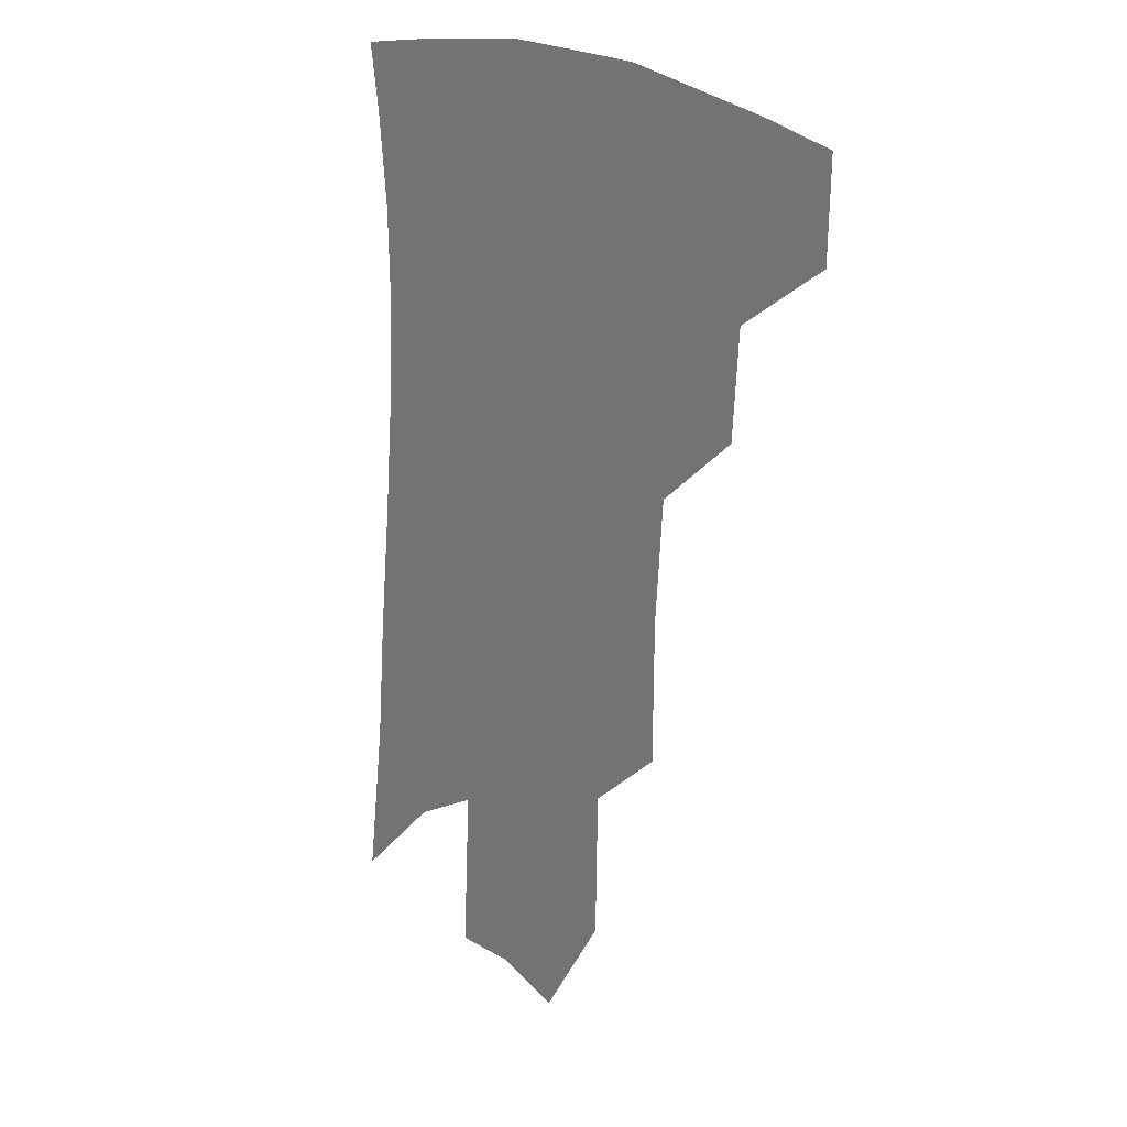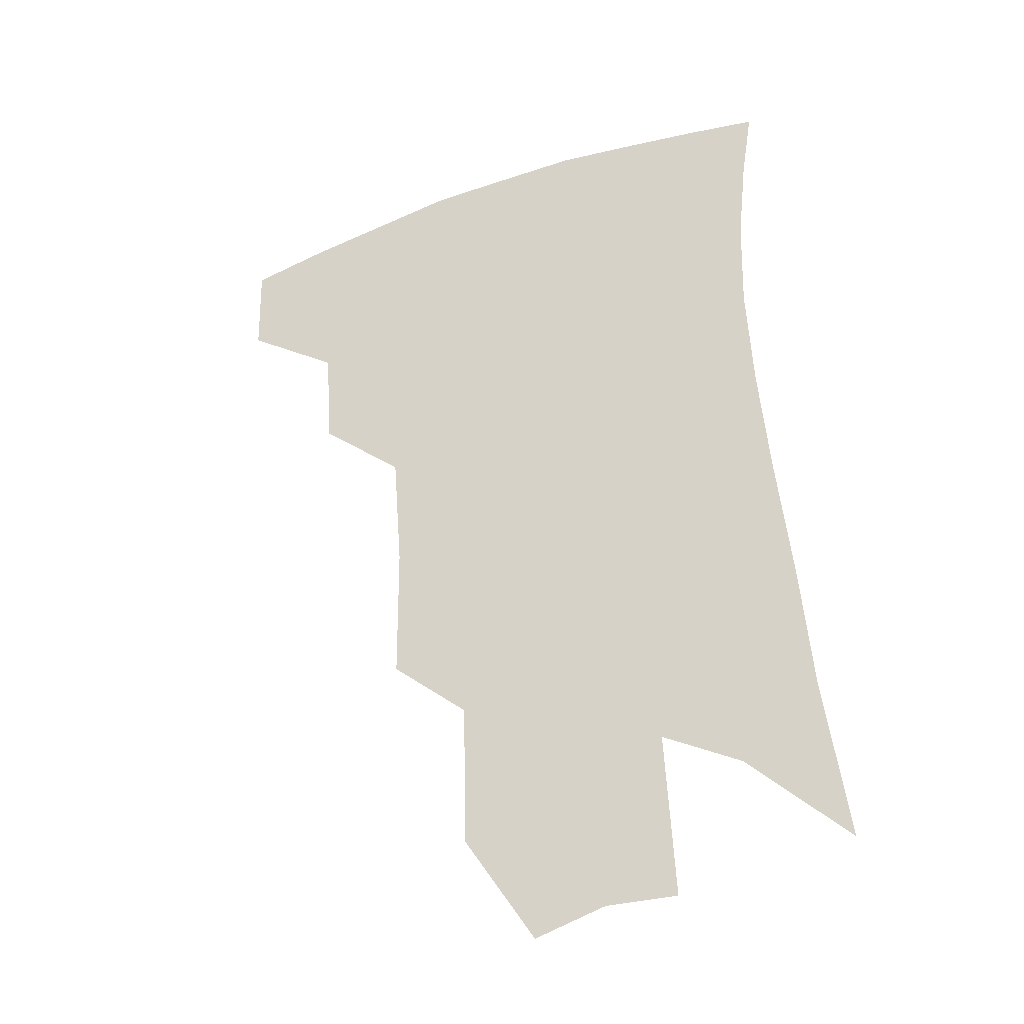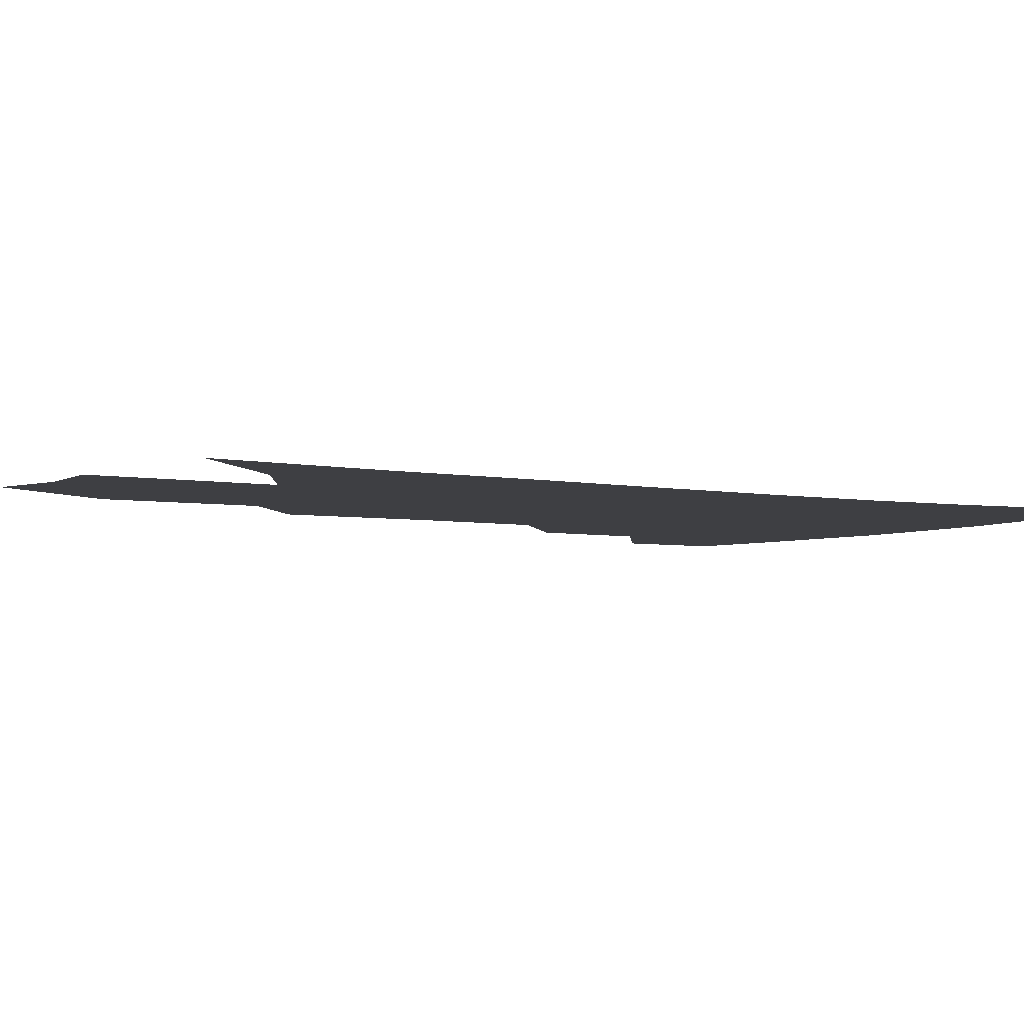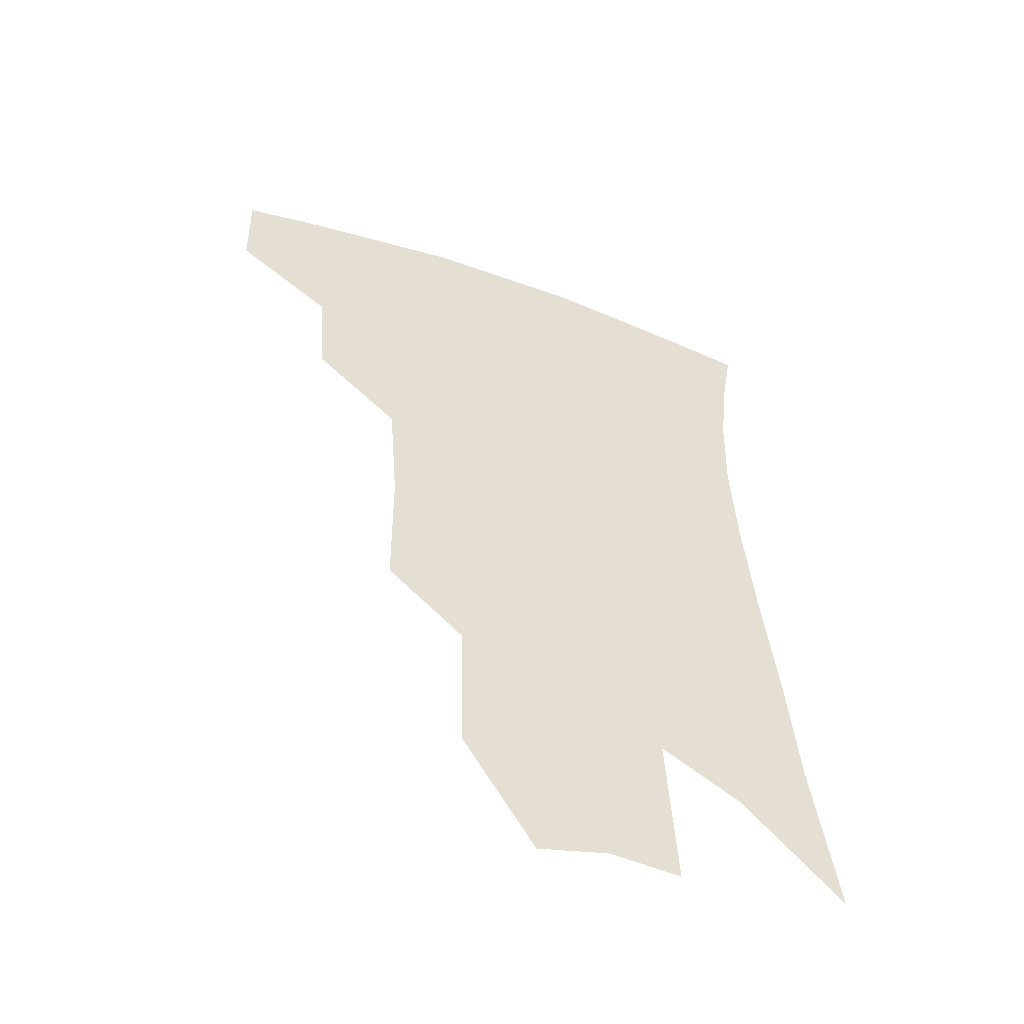
<metadata>
{"format":"obj","ext":"obj","renderer":"f3d","projection":"perspective","resolution":1024,"background":"white","views":[{"elev":19.7,"azim":-130.3,"up":"+Y"},{"elev":-35.5,"azim":22.9,"up":"+Y"},{"elev":-4.3,"azim":59.8,"up":"+Z"},{"elev":-54.0,"azim":-21.8,"up":"+Y"}]}
</metadata>
<code>
v 473.8 375.6 0
v 473 405.7 0
v 506.4 322 0
v 504 355.1 0
v 502.8 386 0
v 497.8 411.1 0
v 536.2 217.6 0
v 535.9 261.2 0
v 533 299.4 0
v 532.9 339.2 0
v 530.9 366.6 0
v 527.2 390.6 0
v 523 415.4 0
v 561.2 151.3 0
v 560.4 196.7 0
v 560 243.7 0
v 557.4 277.3 0
v 556.1 314.1 0
v 555.1 344.4 0
v 554.4 371.5 0
v 551.5 394.2 0
v 547.8 419.7 0
v 583.7 115.8 0
v 583.6 171.2 0
v 582.1 217.1 0
v 580.1 252.1 0
v 578.3 287.9 0
v 577.5 321.5 0
v 576.9 348.1 0
v 576.5 373.1 0
v 575.6 396 0
v 573.7 420.5 0
v 605.6 122 0
v 604 177 0
v 601.9 218.2 0
v 599.8 257 0
v 598.3 291.9 0
v 597.8 323.6 0
v 598.1 350 0
v 598.8 374.2 0
v 599.4 396.5 0
v 598 421 0
v 627.6 121.2 0
v 624.8 173.1 0
v 621.8 217.8 0
v 619.5 256.5 0
v 618.2 289.8 0
v 617.9 320.4 0
v 618.4 349.7 0
v 620 374 0
v 621.9 396 0
v 623.2 418.6 0
v 649.1 159.7 0
v 643.7 208.6 0
v 641.4 246 0
v 639 282.7 0
v 637.7 316.3 0
v 638.6 344.8 0
v 640.6 370.8 0
v 643.8 394.5 0
v 646.6 416.1 0
v 680.1 129.4 0
v 673.2 180.7 0
v 669.9 220.8 0
v 665.7 260.8 0
v 662.4 298.2 0
v 660.7 332.8 0
v 661.5 363.4 0
v 664.4 391.4 0
v 667.9 413.2 0
f 4 5 1
f 1 5 2
f 5 6 2
f 9 10 3
f 3 10 4
f 10 11 4
f 4 11 5
f 11 12 5
f 5 12 6
f 12 13 6
f 15 16 7
f 7 16 8
f 16 17 8
f 8 17 9
f 17 18 9
f 9 18 10
f 18 19 10
f 10 19 11
f 19 20 11
f 11 20 12
f 20 21 12
f 12 21 13
f 21 22 13
f 23 24 14
f 14 24 15
f 24 25 15
f 15 25 16
f 25 26 16
f 16 26 17
f 26 27 17
f 17 27 18
f 27 28 18
f 18 28 19
f 28 29 19
f 19 29 20
f 29 30 20
f 20 30 21
f 30 31 21
f 21 31 22
f 31 32 22
f 23 33 24
f 33 34 24
f 24 34 25
f 34 35 25
f 25 35 26
f 35 36 26
f 26 36 27
f 36 37 27
f 27 37 28
f 37 38 28
f 28 38 29
f 38 39 29
f 29 39 30
f 39 40 30
f 30 40 31
f 40 41 31
f 31 41 32
f 41 42 32
f 33 43 34
f 43 44 34
f 34 44 35
f 44 45 35
f 35 45 36
f 45 46 36
f 36 46 37
f 46 47 37
f 37 47 38
f 47 48 38
f 38 48 39
f 48 49 39
f 39 49 40
f 49 50 40
f 40 50 41
f 50 51 41
f 41 51 42
f 51 52 42
f 44 53 45
f 53 54 45
f 45 54 46
f 54 55 46
f 46 55 47
f 55 56 47
f 47 56 48
f 56 57 48
f 48 57 49
f 57 58 49
f 49 58 50
f 58 59 50
f 50 59 51
f 59 60 51
f 51 60 52
f 60 61 52
f 53 62 54
f 62 63 54
f 54 63 55
f 63 64 55
f 55 64 56
f 64 65 56
f 56 65 57
f 65 66 57
f 57 66 58
f 66 67 58
f 58 67 59
f 67 68 59
f 59 68 60
f 68 69 60
f 60 69 61
f 69 70 61

</code>
